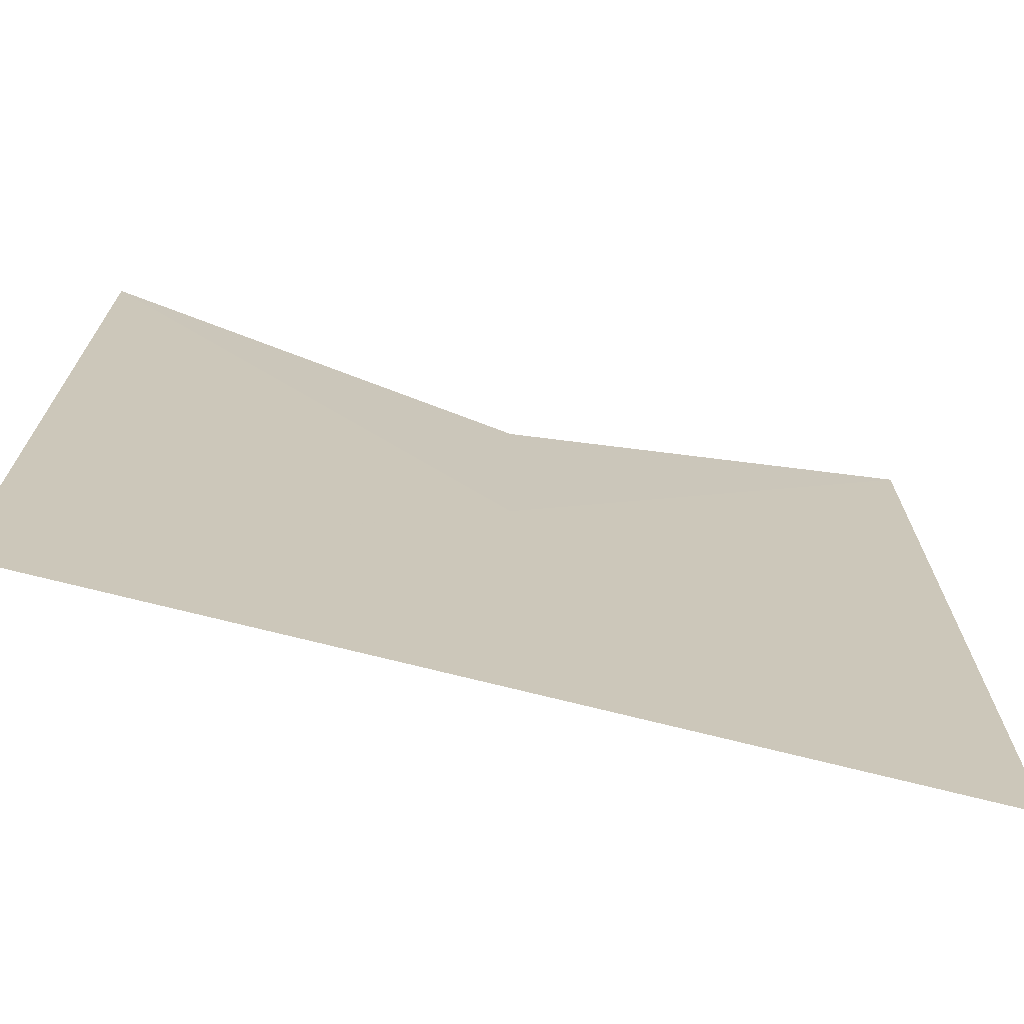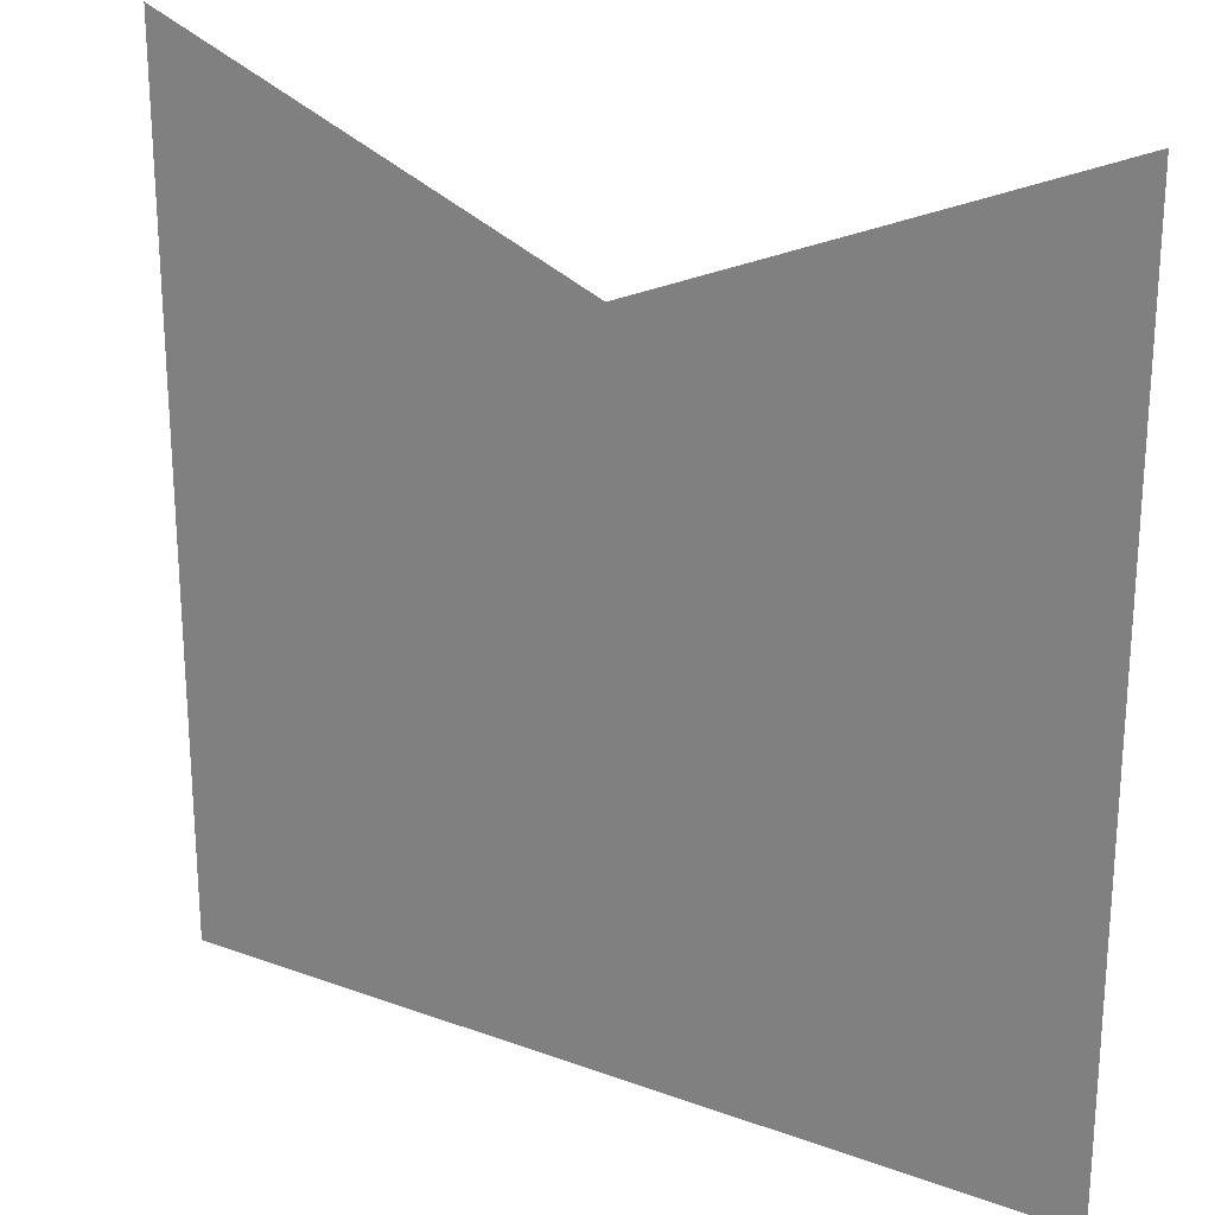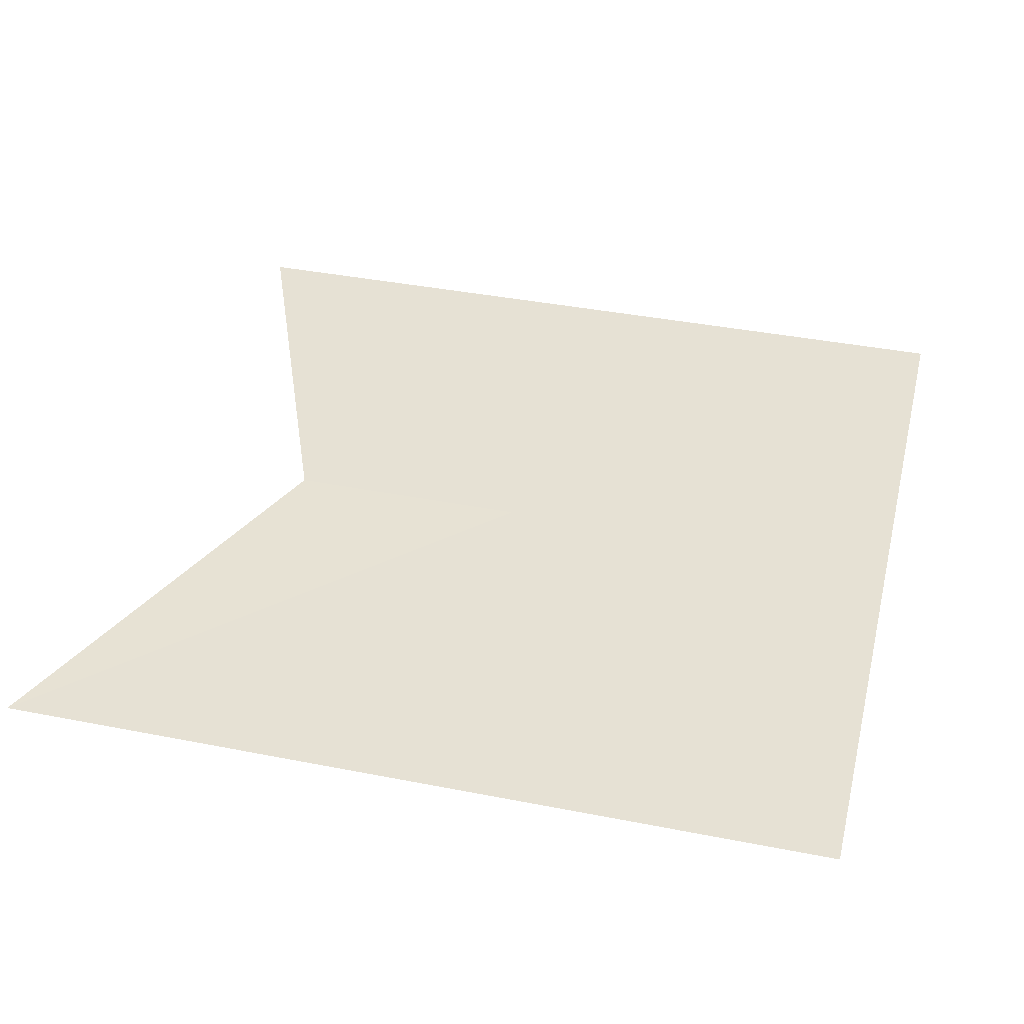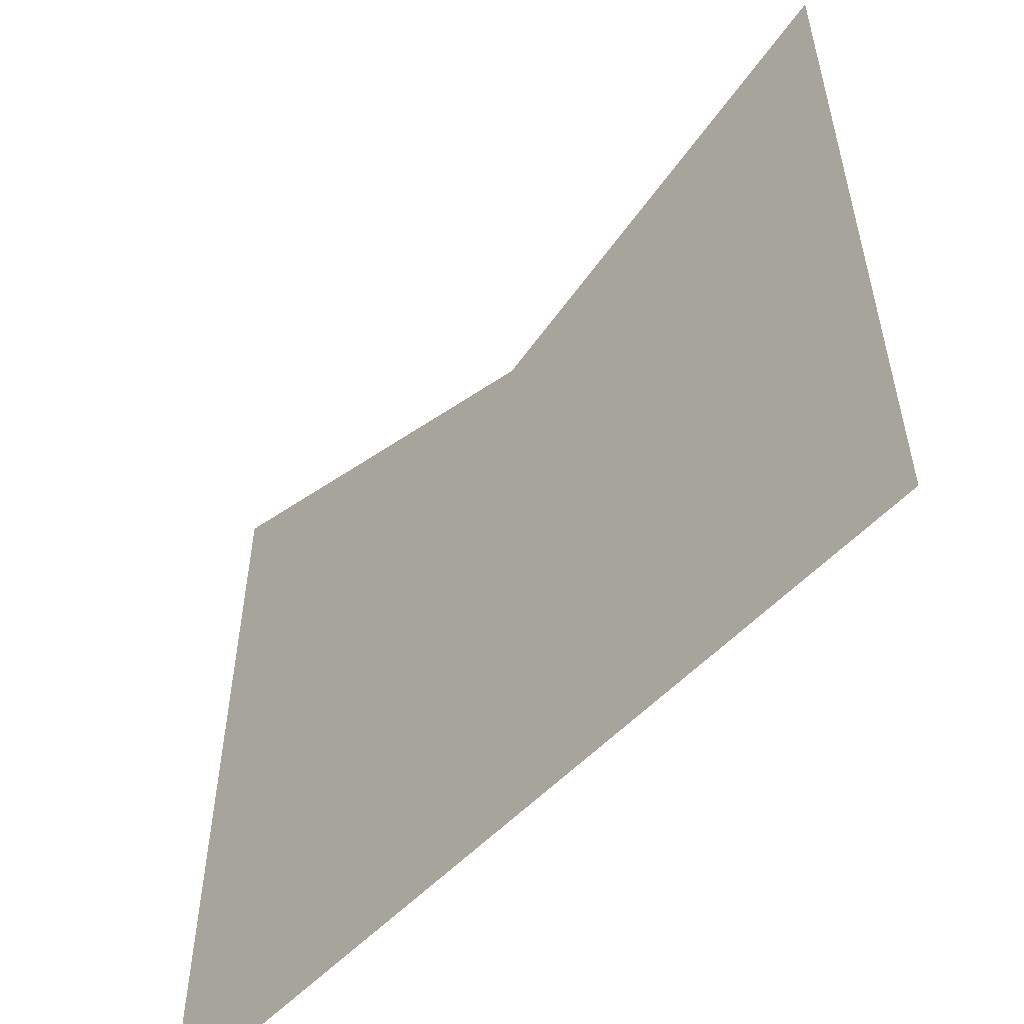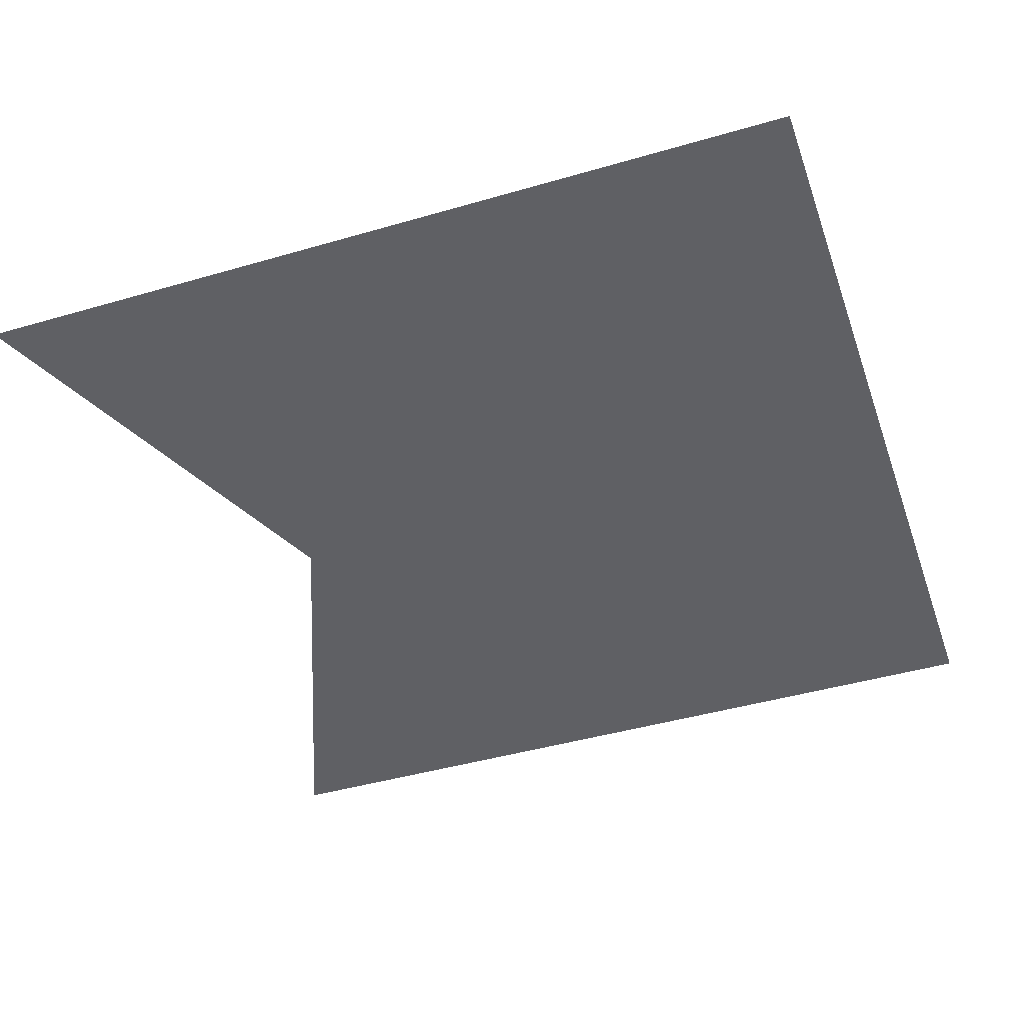
<metadata>
{"format":"obj","ext":"obj","renderer":"f3d","projection":"perspective","resolution":1024,"background":"white","views":[{"elev":-71.5,"azim":-14.3,"up":"+Z"},{"elev":23.4,"azim":31.6,"up":"+Z"},{"elev":39.2,"azim":103.8,"up":"+Y"},{"elev":-55.3,"azim":47.5,"up":"+Z"},{"elev":-43.8,"azim":108.8,"up":"+Y"}]}
</metadata>
<code>
o 7911
v 2204 1876 6.16
v 2204 1876 6.278
v 2204 1876 6.16
v 2204 1876 6.16
v 2204 1876 6.278
v 2204 1876 6.254
v 2204 1876 6.16
v 2204 1876 6.278
v 2204 1876 6.278
v 2204 1876 6.16
v 2204 1876 6.254
v 2204 1876 6.278
v 2204 1876 6.16
v 2204 1876 6.16
v 2204 1876 6.278
v 2204 1876 6.16
f 1 2 3
f 4 5 6
f 7 8 6
f 9 10 11
f 12 13 11
f 14 15 16

</code>
